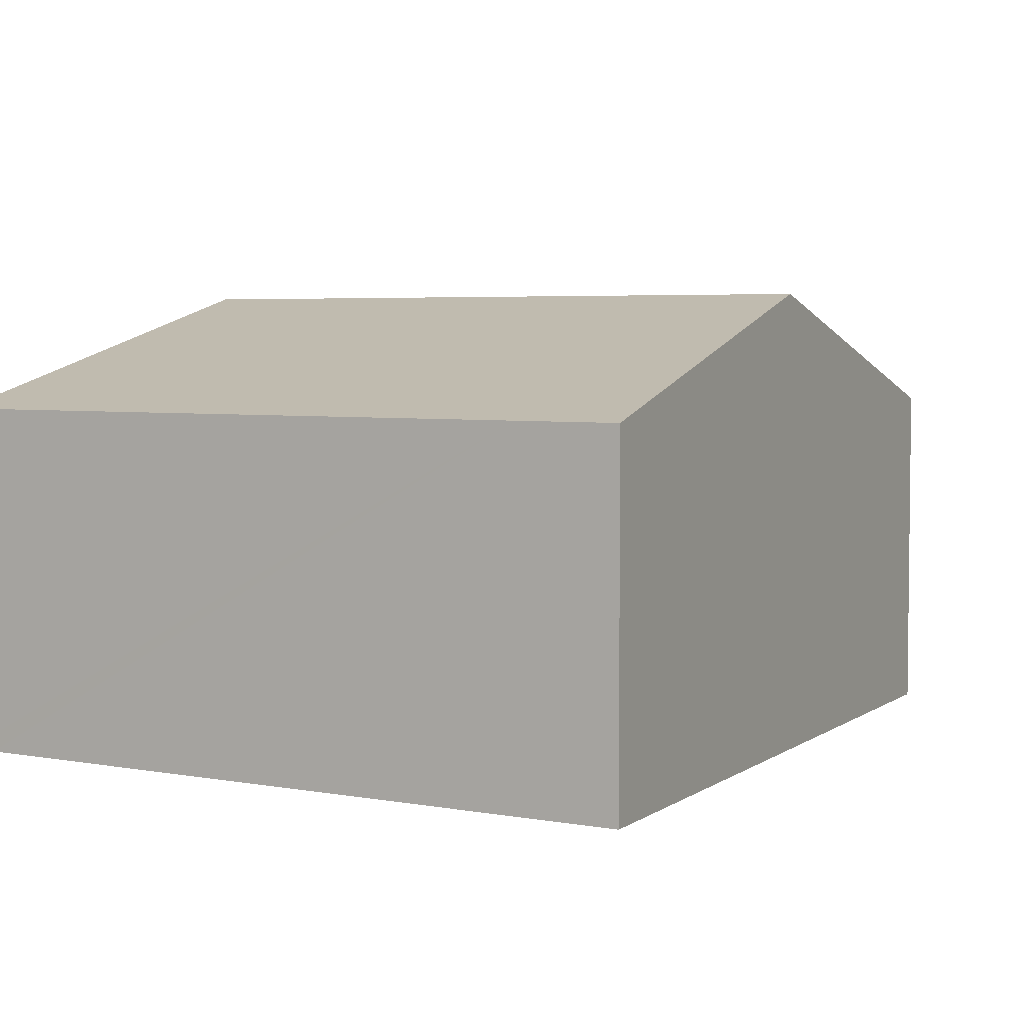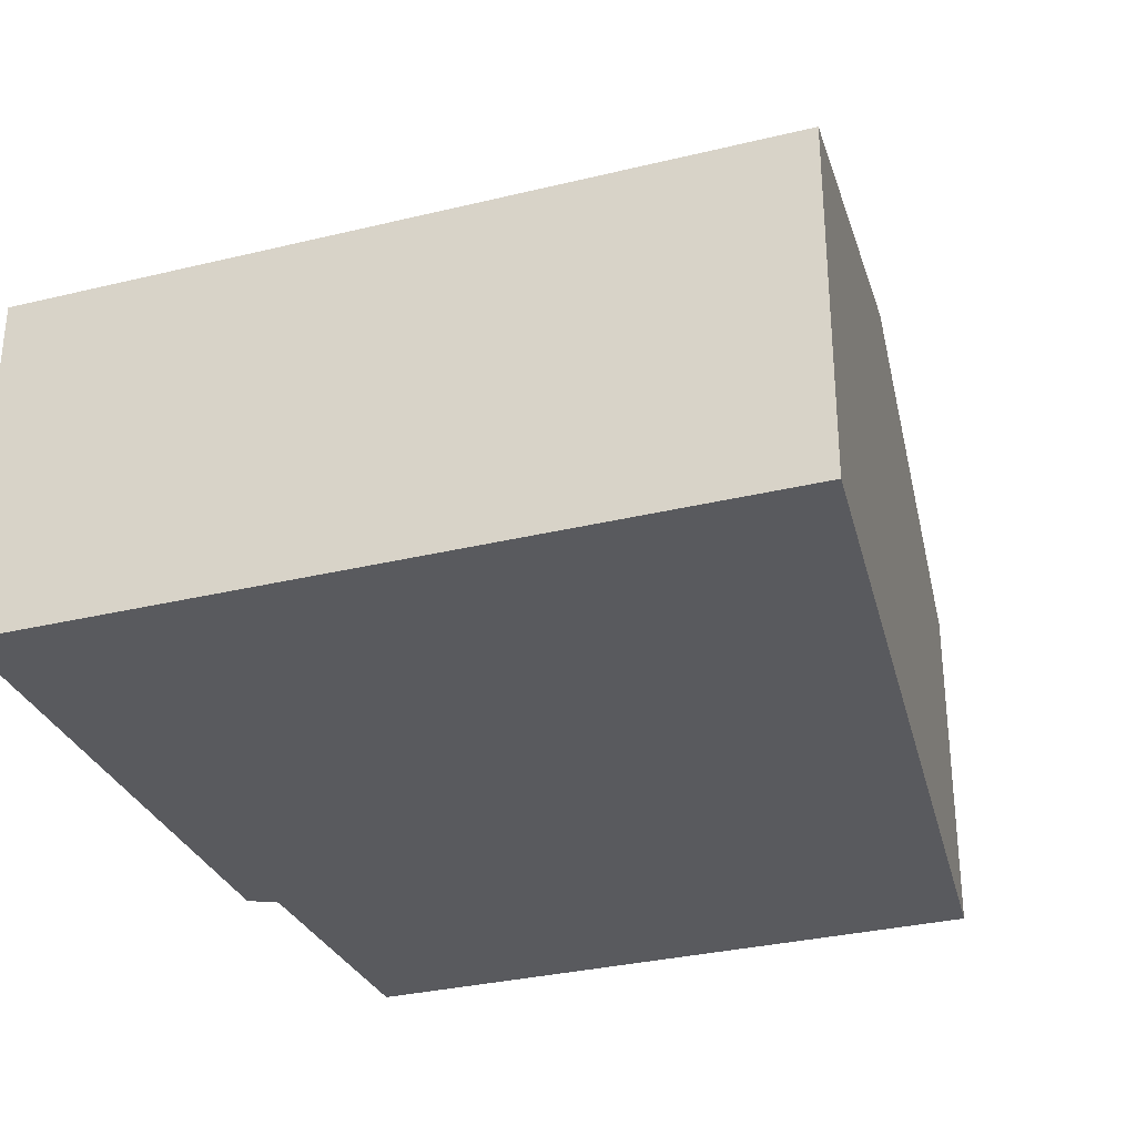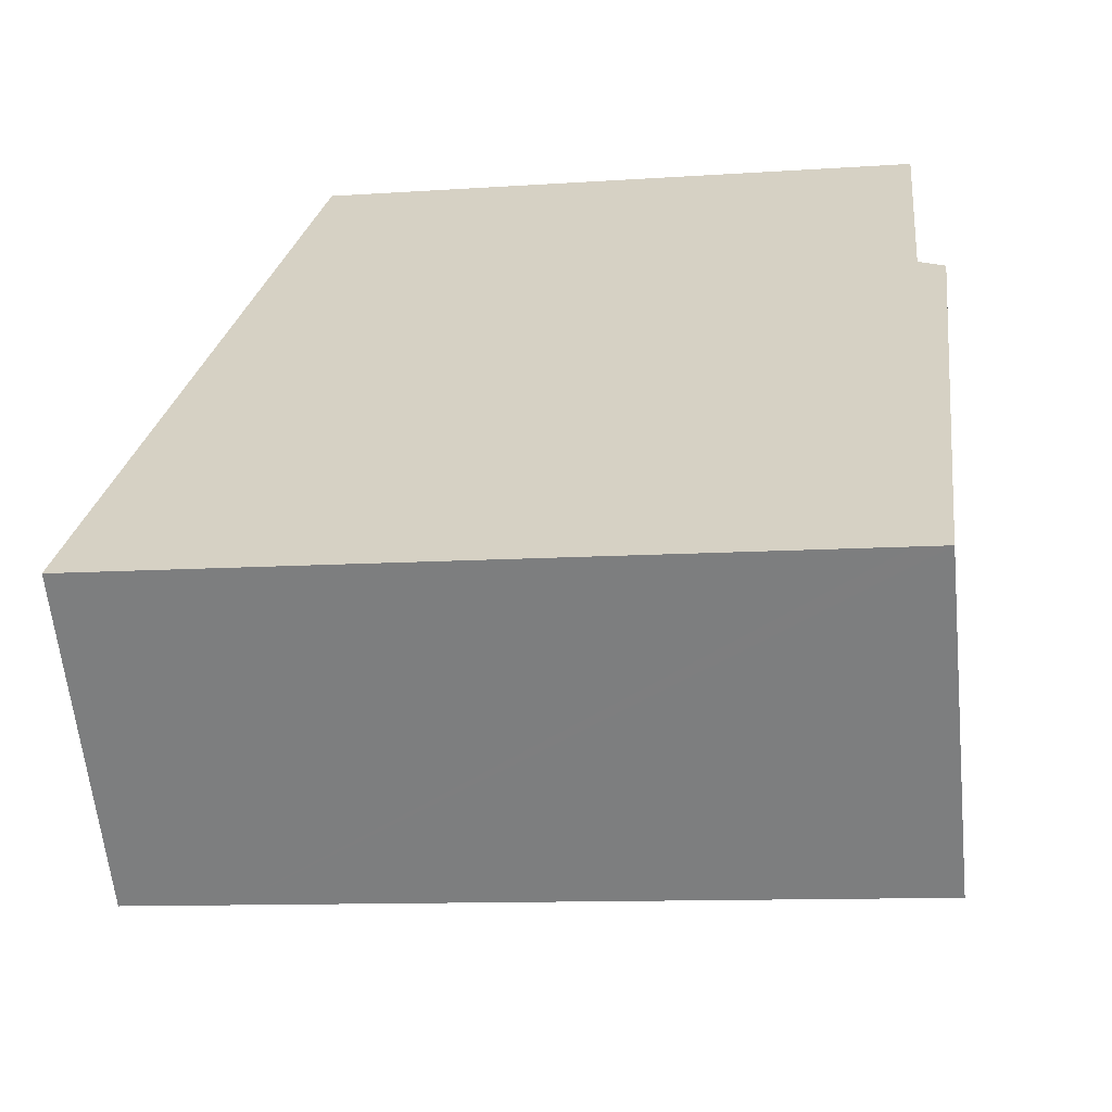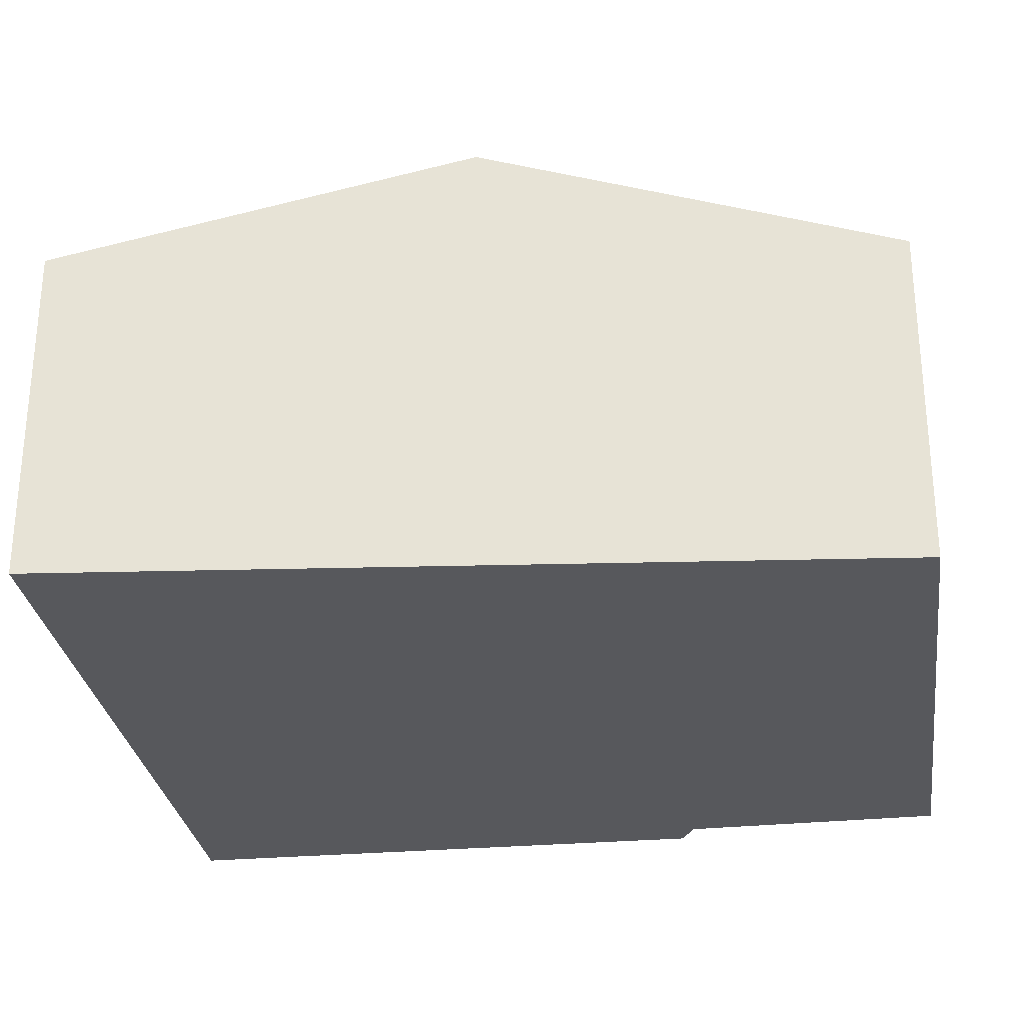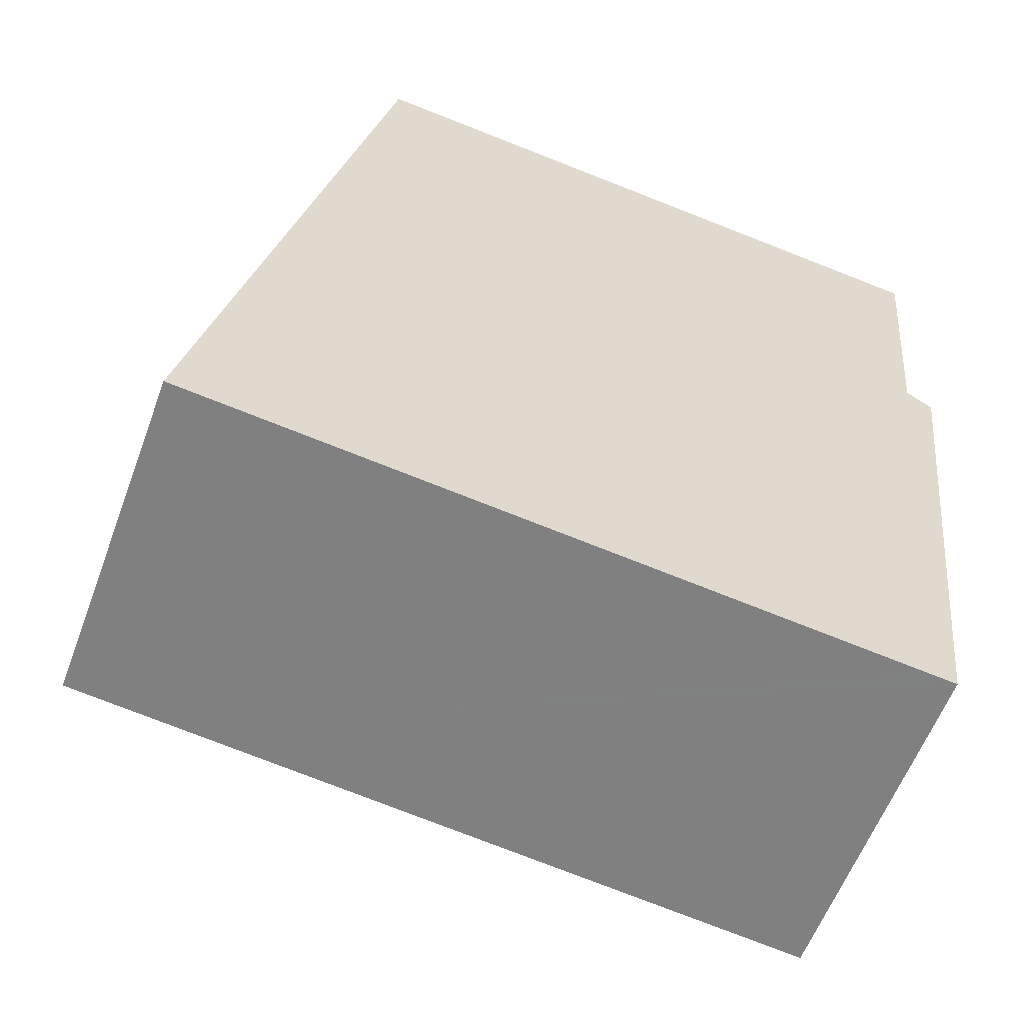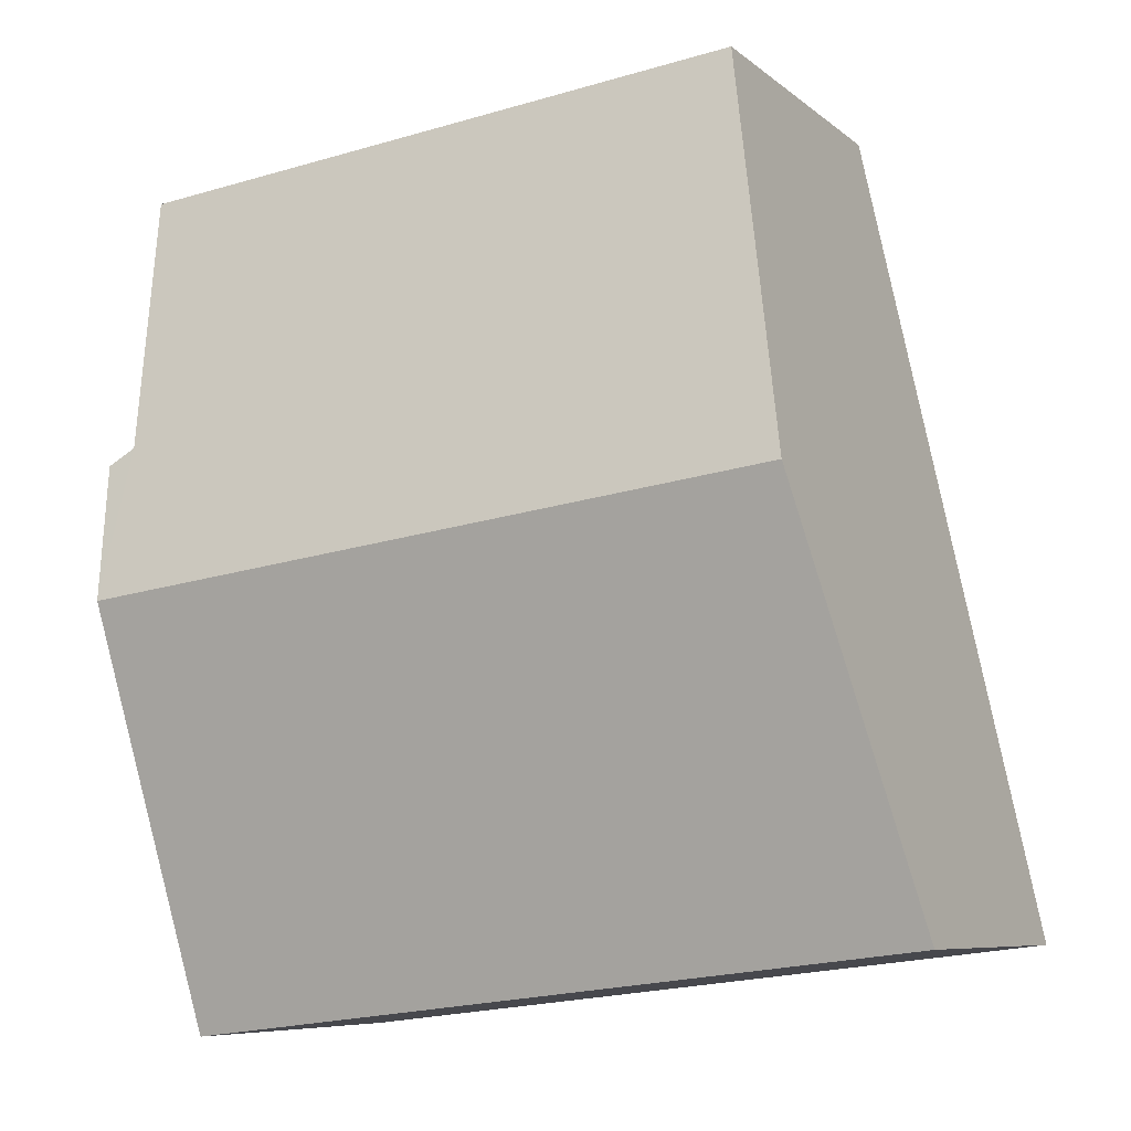
<metadata>
{"format":"obj","ext":"obj","renderer":"f3d","projection":"perspective","resolution":1024,"background":"white","views":[{"elev":4.3,"azim":-141.6,"up":"+Y"},{"elev":-31.2,"azim":-154.1,"up":"+Y"},{"elev":-61.0,"azim":5.8,"up":"+Z"},{"elev":-28.7,"azim":-75.5,"up":"+Y"},{"elev":-58.7,"azim":-20.3,"up":"+Z"},{"elev":-7.6,"azim":-153.8,"up":"+Z"}]}
</metadata>
<code>
v  0.149 3.625 0.685
v  1.041 3.435 -0.124
v  0 3.435 2.103e-16
v  0.895 4.572 4.112
v  5.47 3.435 -0.65
v  7.94 4.572 3.275
v  7.115 3.435 -0.845
v  7.432 3.435 -0.883
v  7.848 4.366 2.521
v  1.787 3.439 8.21
v  2.743 3.438 8.102
v  4.76 3.434 7.874
v  7.85 4.157 4.826
v  8.107 3.429 7.497
v  8.109 4.194 4.657
v  0 0 0
v  0.149 -4.194e-17 0.685
v  0.895 -2.518e-16 4.112
v  1.787 -5.027e-16 8.21
v  2.743 -4.961e-16 8.102
v  4.76 -4.821e-16 7.874
v  8.107 -4.591e-16 7.497
v  7.85 -2.955e-16 4.826
v  8.109 -2.852e-16 4.657
v  7.94 -2.005e-16 3.275
v  7.432 5.407e-17 -0.883
v  7.848 -1.544e-16 2.521
v  7.115 5.174e-17 -0.845
v  5.47 3.98e-17 -0.65
v  1.041 7.593e-18 -0.124
g defaultobject
f 1 2 3
f 2 1 4
f 2 4 5
f 5 4 6
f 5 6 7
f 7 6 8
f 8 6 9
f 10 6 4
f 6 10 11
f 6 11 12
f 6 12 13
f 13 12 14
f 6 13 15
f 16 1 3
f 1 16 4
f 4 16 17
f 4 17 10
f 10 17 18
f 10 18 19
f 19 11 10
f 11 19 12
f 12 19 14
f 14 19 20
f 14 20 21
f 14 21 22
f 14 23 13
f 23 14 22
f 24 6 15
f 6 24 9
f 9 24 8
f 8 24 25
f 8 25 26
f 26 25 27
f 13 24 15
f 24 13 23
f 26 7 8
f 7 26 5
f 5 26 2
f 2 26 28
f 2 28 29
f 2 29 3
f 3 29 16
f 16 29 30
f 27 28 26
f 28 27 29
f 29 27 30
f 30 27 25
f 30 25 24
f 30 24 16
f 16 24 23
f 16 23 17
f 17 23 22
f 17 22 18
f 18 22 21
f 18 21 19
f 19 21 20

</code>
